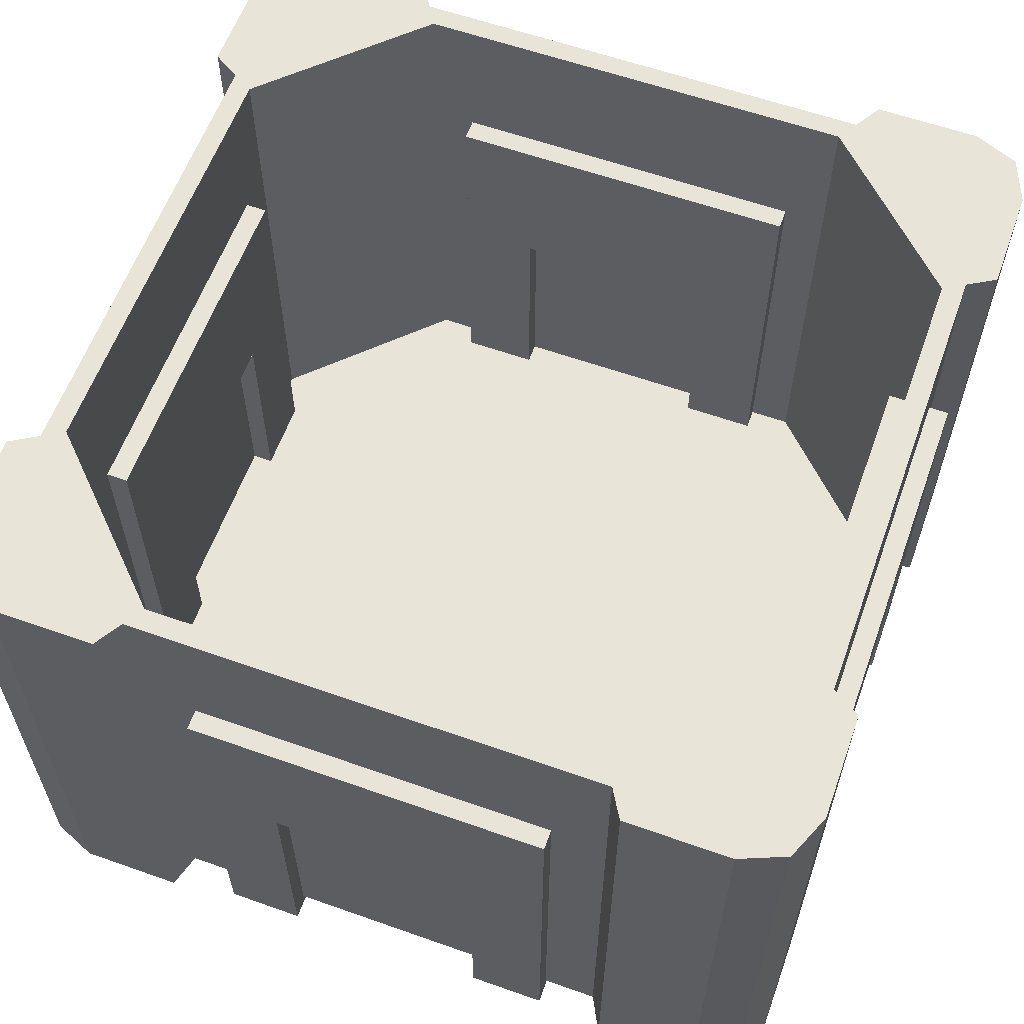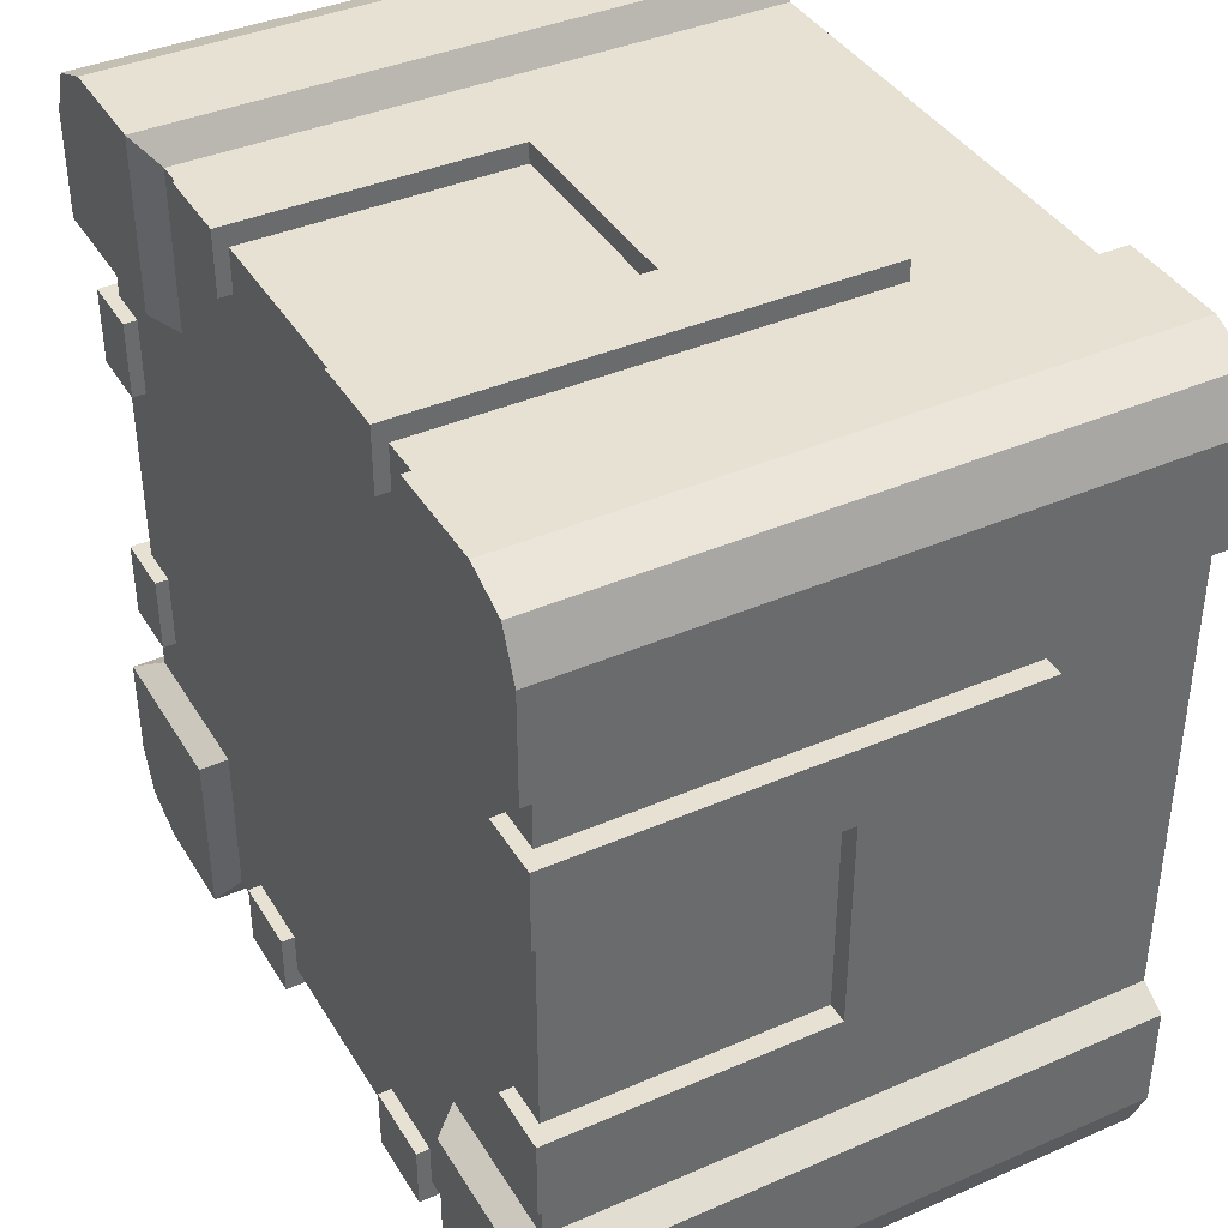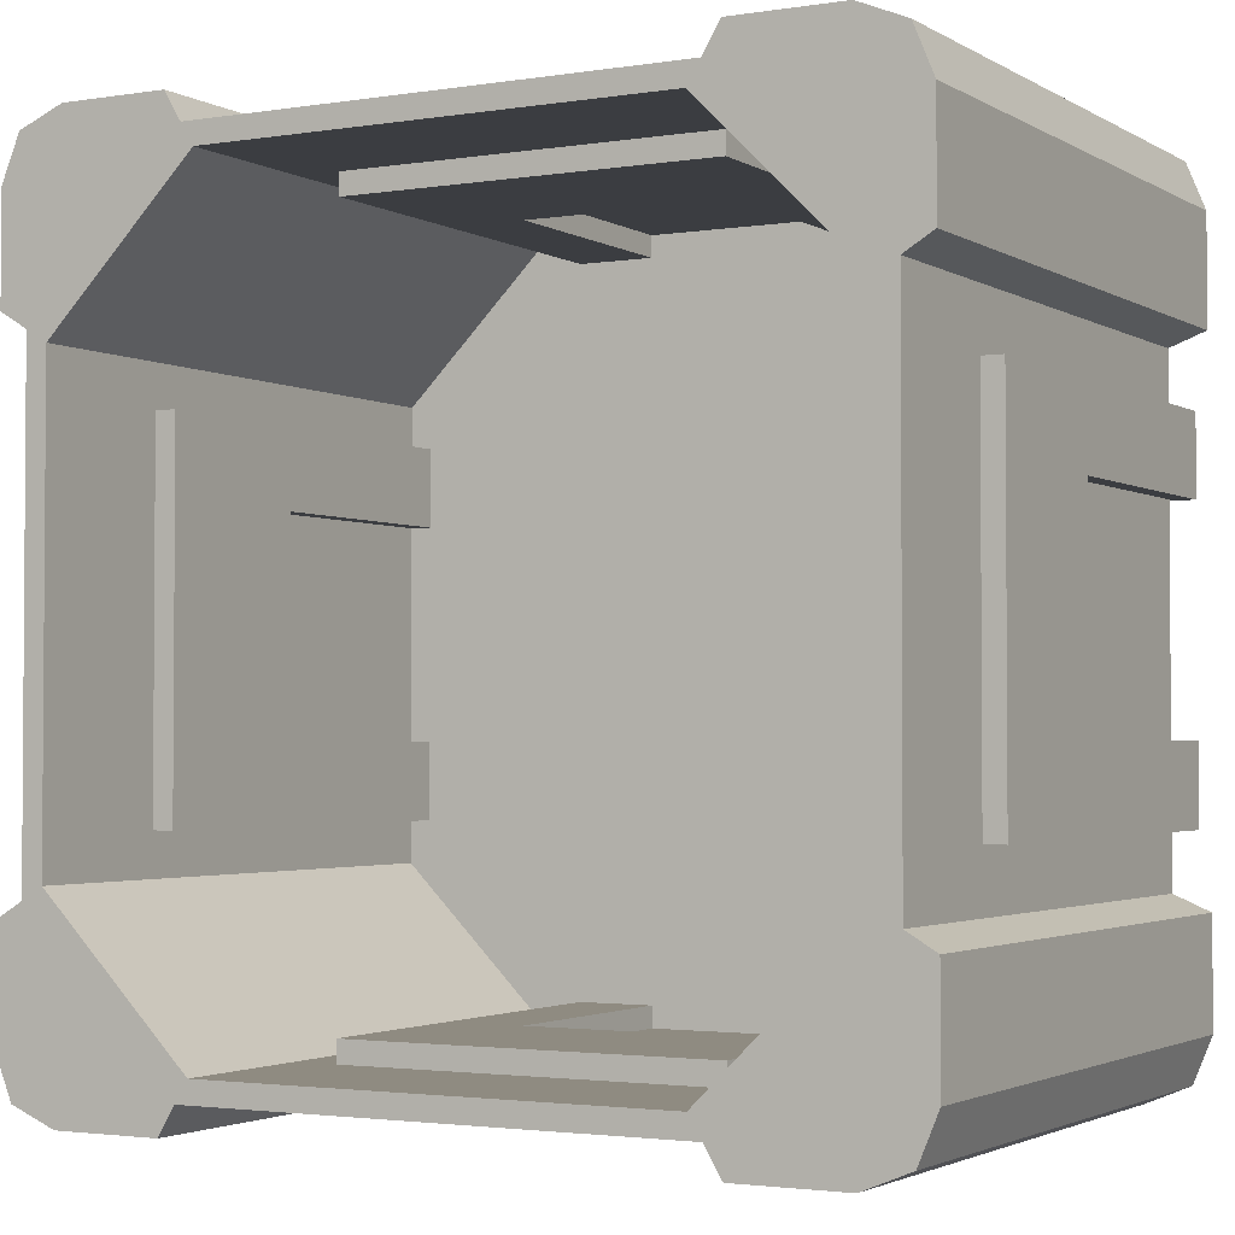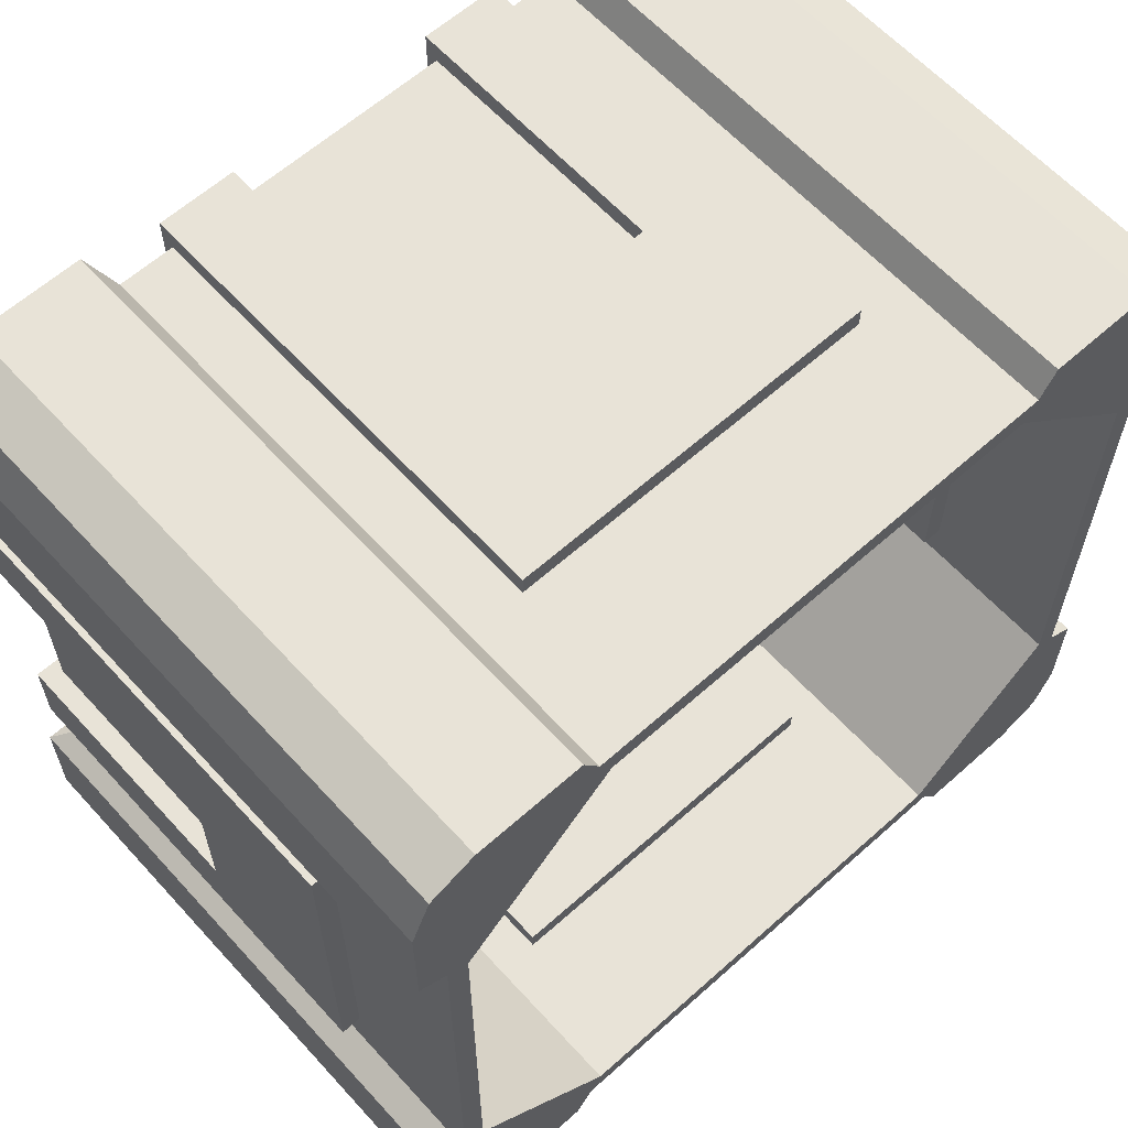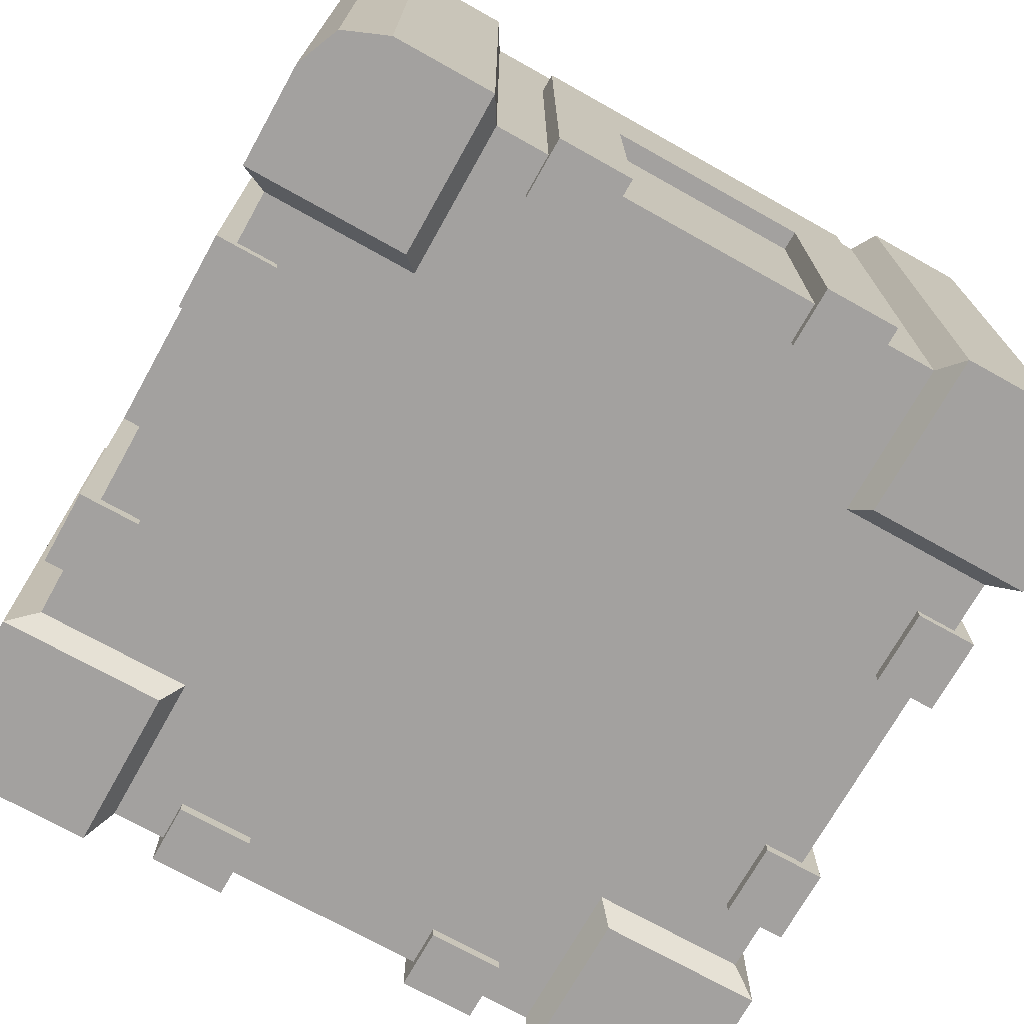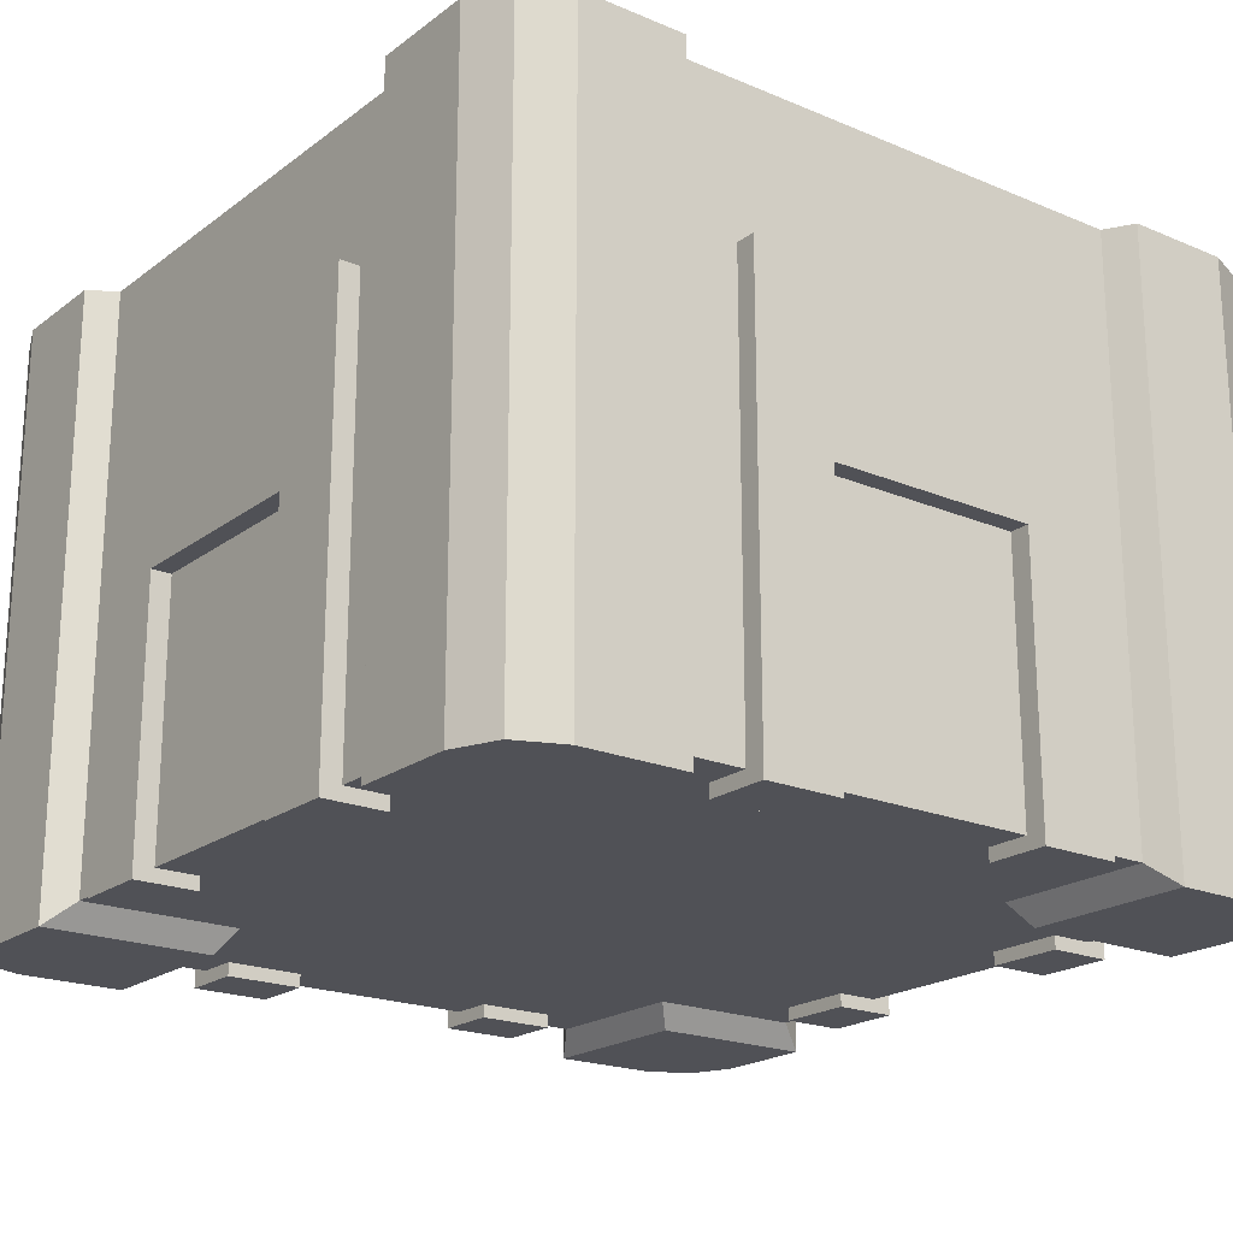
<metadata>
{"format":"obj","ext":"obj","renderer":"f3d","projection":"perspective","resolution":1024,"background":"white","views":[{"elev":60.2,"azim":-160.1,"up":"+Y"},{"elev":39.4,"azim":61.6,"up":"+Z"},{"elev":-2.4,"azim":-151.0,"up":"+Z"},{"elev":61.8,"azim":137.8,"up":"+Z"},{"elev":-72.3,"azim":60.8,"up":"+Y"},{"elev":-20.5,"azim":142.7,"up":"+Y"}]}
</metadata>
<code>
o Lootbox_Base_Cube.001
v 1.296 -0.08068 0.8893
v 1.612 -0.08068 0.8893
v 1.612 0.3053 0.8893
v 1.296 0.3053 0.8893
v 1.623 -0.09632 0.8707
v 1.285 -0.09632 0.8707
v 1.285 0.3053 0.8707
v 1.623 0.3053 0.8707
v 1.623 -0.09632 1.435
v 1.285 -0.09632 1.435
v 1.285 0.3053 1.435
v 1.623 0.3053 1.435
v 1.296 -0.08068 1.416
v 1.612 -0.08068 1.416
v 1.612 0.3053 1.416
v 1.296 0.3053 1.416
v 1.172 -0.09632 0.9835
v 1.172 -0.09632 1.322
v 1.172 0.3053 1.322
v 1.172 0.3053 0.9835
v 1.736 -0.09632 1.322
v 1.736 -0.09632 0.9835
v 1.736 0.3053 0.9835
v 1.736 0.3053 1.322
v 1.703 -0.06618 1.302
v 1.703 -0.06618 1.003
v 1.304 -0.06618 1.003
v 1.205 -0.06618 1.003
v 1.285 -0.09632 1.322
v 1.285 -0.09632 0.9835
v 1.623 -0.09632 0.9835
v 1.623 -0.09632 1.322
v 1.717 0.3053 0.9947
v 1.717 0.3053 1.311
v 1.717 -0.08068 1.311
v 1.717 -0.08068 0.9947
v 1.19 0.3053 1.311
v 1.19 0.3053 0.9947
v 1.19 -0.08068 0.9947
v 1.19 -0.08068 1.311
v 1.205 -0.06618 1.302
v 1.603 -0.06618 1.003
v 1.603 -0.06618 1.302
v 1.304 -0.06618 1.302
v 1.296 -0.08068 1.311
v 1.296 -0.08068 0.9947
v 1.612 -0.08068 0.9947
v 1.612 -0.08068 1.311
v 1.214 -0.09632 1.435
v 1.172 -0.09632 1.392
v 1.184 -0.09632 1.422
v 1.172 0.3053 1.392
v 1.214 0.3053 1.435
v 1.184 0.3053 1.422
v 1.172 -0.09632 0.9134
v 1.214 -0.09632 0.8707
v 1.184 -0.09632 0.8832
v 1.214 0.3053 0.8707
v 1.172 0.3053 0.9134
v 1.184 0.3053 0.8832
v 1.736 -0.09632 1.392
v 1.693 -0.09632 1.435
v 1.723 -0.09632 1.422
v 1.693 0.3053 1.435
v 1.736 0.3053 1.392
v 1.723 0.3053 1.422
v 1.693 -0.09632 0.8707
v 1.736 -0.09632 0.9134
v 1.723 -0.09632 0.8832
v 1.736 0.3053 0.9134
v 1.693 0.3053 0.8707
v 1.723 0.3053 0.8832
v 1.202 0.3053 0.9835
v 1.285 0.3053 0.9005
v 1.285 0.3053 1.405
v 1.202 0.3053 1.322
v 1.706 0.3053 1.322
v 1.623 0.3053 1.405
v 1.623 0.3053 0.9005
v 1.706 0.3053 0.9835
v 1.205 0.3053 1.302
v 1.205 0.3053 1.003
v 1.703 0.3053 1.003
v 1.703 0.3053 1.302
v 1.304 0.3053 0.9034
v 1.603 0.3053 0.9034
v 1.304 0.3053 1.402
v 1.603 0.3053 1.402
v 1.693 0.3053 0.9926
v 1.215 0.3053 1.313
v 1.294 0.3053 1.392
v 1.614 0.3053 0.914
v 1.215 0.3053 0.9926
v 1.294 0.3053 0.914
v 1.693 0.3053 1.313
v 1.614 0.3053 1.392
v 1.304 -0.06618 0.9034
v 1.603 -0.06618 0.9034
v 1.614 -0.06618 0.9926
v 1.304 -0.06618 1.402
v 1.603 -0.06618 1.402
v 1.294 -0.06618 1.313
v 1.614 -0.06618 1.313
v 1.294 -0.06618 0.9926
v 1.693 -0.06618 0.9926
v 1.215 -0.06618 1.313
v 1.294 -0.06618 1.392
v 1.614 -0.06618 0.914
v 1.215 -0.06618 0.9926
v 1.294 -0.06618 0.914
v 1.693 -0.06618 1.313
v 1.614 -0.06618 1.392
v 1.731 -0.08941 1.274
v 1.731 -0.08941 1.031
v 1.731 0.2073 1.031
v 1.731 0.2073 1.274
v 1.731 -0.08941 1.083
v 1.731 -0.08941 1.223
v 1.731 0.2073 1.223
v 1.731 0.2073 1.083
v 1.731 0.09142 1.031
v 1.731 0.09142 1.274
v 1.731 0.09142 1.223
v 1.731 0.09142 1.083
v 1.689 -0.08941 1.223
v 1.689 -0.08941 1.274
v 1.689 0.09142 1.031
v 1.689 0.2073 1.031
v 1.689 0.2073 1.083
v 1.689 0.09142 1.274
v 1.689 -0.08941 1.031
v 1.689 -0.08941 1.083
v 1.689 0.2073 1.274
v 1.689 0.2073 1.223
v 1.689 0.09142 1.223
v 1.689 0.09142 1.083
v 1.575 -0.08941 0.8759
v 1.332 -0.08941 0.8759
v 1.332 0.2073 0.8759
v 1.575 0.2073 0.8759
v 1.384 -0.08941 0.8759
v 1.524 -0.08941 0.8759
v 1.524 0.2073 0.8759
v 1.384 0.2073 0.8759
v 1.332 0.09142 0.8759
v 1.575 0.09142 0.8759
v 1.524 0.09142 0.8759
v 1.384 0.09142 0.8759
v 1.524 -0.08941 0.9177
v 1.575 -0.08941 0.9177
v 1.332 0.09142 0.9177
v 1.332 0.2073 0.9177
v 1.384 0.2073 0.9177
v 1.575 0.09142 0.9177
v 1.332 -0.08941 0.9177
v 1.384 -0.08941 0.9177
v 1.575 0.2073 0.9177
v 1.524 0.2073 0.9177
v 1.524 0.09142 0.9177
v 1.384 0.09142 0.9177
v 1.177 -0.08941 1.031
v 1.177 -0.08941 1.274
v 1.177 0.2073 1.274
v 1.177 0.2073 1.031
v 1.177 -0.08941 1.223
v 1.177 -0.08941 1.083
v 1.177 0.2073 1.083
v 1.177 0.2073 1.223
v 1.177 0.09142 1.274
v 1.177 0.09142 1.031
v 1.177 0.09142 1.083
v 1.177 0.09142 1.223
v 1.219 -0.08941 1.083
v 1.219 -0.08941 1.031
v 1.219 0.09142 1.274
v 1.219 0.2073 1.274
v 1.219 0.2073 1.223
v 1.219 0.09142 1.031
v 1.219 -0.08941 1.274
v 1.219 -0.08941 1.223
v 1.219 0.2073 1.031
v 1.219 0.2073 1.083
v 1.219 0.09142 1.083
v 1.219 0.09142 1.223
v 1.332 -0.08941 1.43
v 1.575 -0.08941 1.43
v 1.575 0.2073 1.43
v 1.332 0.2073 1.43
v 1.524 -0.08941 1.43
v 1.384 -0.08941 1.43
v 1.384 0.2073 1.43
v 1.524 0.2073 1.43
v 1.575 0.09142 1.43
v 1.332 0.09142 1.43
v 1.384 0.09142 1.43
v 1.524 0.09142 1.43
v 1.384 -0.08941 1.388
v 1.332 -0.08941 1.388
v 1.575 0.09142 1.388
v 1.575 0.2073 1.388
v 1.524 0.2073 1.388
v 1.332 0.09142 1.388
v 1.575 -0.08941 1.388
v 1.524 -0.08941 1.388
v 1.332 0.2073 1.388
v 1.384 0.2073 1.388
v 1.384 0.09142 1.388
v 1.524 0.09142 1.388
f 102 106 107
f 30 6 1 46
f 68 70 23 22
f 70 72 71 8 79 80 23
f 18 29 10 49 51 50
f 24 77 78 12 64 66 65
f 62 64 12 9
f 5 8 71 67
f 55 57 56 6 30 17
f 17 20 59 55
f 32 21 61 63 62 9
f 5 67 69 68 22 31
f 21 24 65 61
f 7 58 60 59 20 73 74
f 32 9 14 48
f 77 34 84 95
f 31 22 36 47
f 21 32 48 35
f 8 5 2 3
f 22 23 33 36
f 56 58 7 6
f 17 30 46 39
f 80 79 92 89
f 29 18 40 45
f 9 12 15 14
f 24 21 35 34
f 12 78 15
f 74 73 93 94
f 10 11 53 49
f 2 47 46 1
f 33 80 89 83
f 48 14 13 45
f 4 74 94 85
f 46 47 48 45
f 45 40 39 46
f 35 48 47 36
f 79 3 86 92
f 73 38 82 93
f 20 17 39 38
f 6 7 4 1
f 76 75 91 90
f 23 80 33
f 10 29 45 13
f 18 19 37 40
f 19 76 37
f 5 31 47 2
f 11 10 13 16
f 7 74 4
f 49 53 54 51
f 51 54 52 50
f 58 56 57 60
f 60 57 55 59
f 70 68 69 72
f 72 69 67 71
f 64 62 63 66
f 66 63 61 65
f 50 52 19 18
f 38 73 20
f 75 16 87 91
f 37 76 90 81
f 16 75 11
f 75 76 19 52 54 53 11
f 34 77 24
f 15 78 96 88
f 3 79 8
f 78 77 95 96
f 81 90 106 41
f 88 96 112 101
f 94 93 109 110
f 96 95 111 112
f 85 94 110 97
f 95 84 25 111
f 93 82 28 109
f 89 92 108 105
f 90 91 107 106
f 83 89 105 26
f 91 87 100 107
f 92 86 98 108
f 97 27 42 98
f 99 108 98 42
f 102 107 100 44
f 104 109 28 27
f 44 100 101 43
f 42 27 44 43
f 43 25 26 42
f 41 44 27 28
f 103 111 25 43
f 97 110 104 27
f 110 109 104
f 41 106 102 44
f 112 111 103
f 101 112 103 43
f 26 105 99 42
f 105 108 99
f 38 37 81 82
f 16 13 14 15
f 3 2 1 4
f 34 35 36 33
f 38 39 40 37
f 3 4 85 86
f 34 33 83 84
f 16 15 88 87
f 86 85 97 98
f 84 83 26 25
f 82 81 41 28
f 87 88 101 100
f 124 117 114 121
f 122 113 118 123
f 136 127 131 132
f 119 123 124 120
f 116 122 123 119
f 120 124 121 115
f 130 135 125 126
f 134 129 136 135
f 133 134 135 130
f 129 128 127 136
f 119 134 133 116
f 124 136 132 117
f 122 130 126 113
f 114 131 127 121
f 113 126 125 118
f 120 129 134 119
f 123 135 136 124
f 117 132 131 114
f 116 133 130 122
f 121 127 128 115
f 118 125 135 123
f 115 128 129 120
f 148 141 138 145
f 146 137 142 147
f 160 151 155 156
f 143 147 148 144
f 140 146 147 143
f 144 148 145 139
f 154 159 149 150
f 158 153 160 159
f 157 158 159 154
f 153 152 151 160
f 143 158 157 140
f 148 160 156 141
f 146 154 150 137
f 138 155 151 145
f 137 150 149 142
f 144 153 158 143
f 147 159 160 148
f 141 156 155 138
f 140 157 154 146
f 145 151 152 139
f 142 149 159 147
f 139 152 153 144
f 172 165 162 169
f 170 161 166 171
f 184 175 179 180
f 167 171 172 168
f 164 170 171 167
f 168 172 169 163
f 178 183 173 174
f 182 177 184 183
f 181 182 183 178
f 177 176 175 184
f 167 182 181 164
f 172 184 180 165
f 170 178 174 161
f 162 179 175 169
f 161 174 173 166
f 168 177 182 167
f 171 183 184 172
f 165 180 179 162
f 164 181 178 170
f 169 175 176 163
f 166 173 183 171
f 163 176 177 168
f 196 189 186 193
f 194 185 190 195
f 208 199 203 204
f 191 195 196 192
f 188 194 195 191
f 192 196 193 187
f 202 207 197 198
f 206 201 208 207
f 205 206 207 202
f 201 200 199 208
f 191 206 205 188
f 196 208 204 189
f 194 202 198 185
f 186 203 199 193
f 185 198 197 190
f 192 201 206 191
f 195 207 208 196
f 189 204 203 186
f 188 205 202 194
f 193 199 200 187
f 190 197 207 195
f 187 200 201 192

</code>
